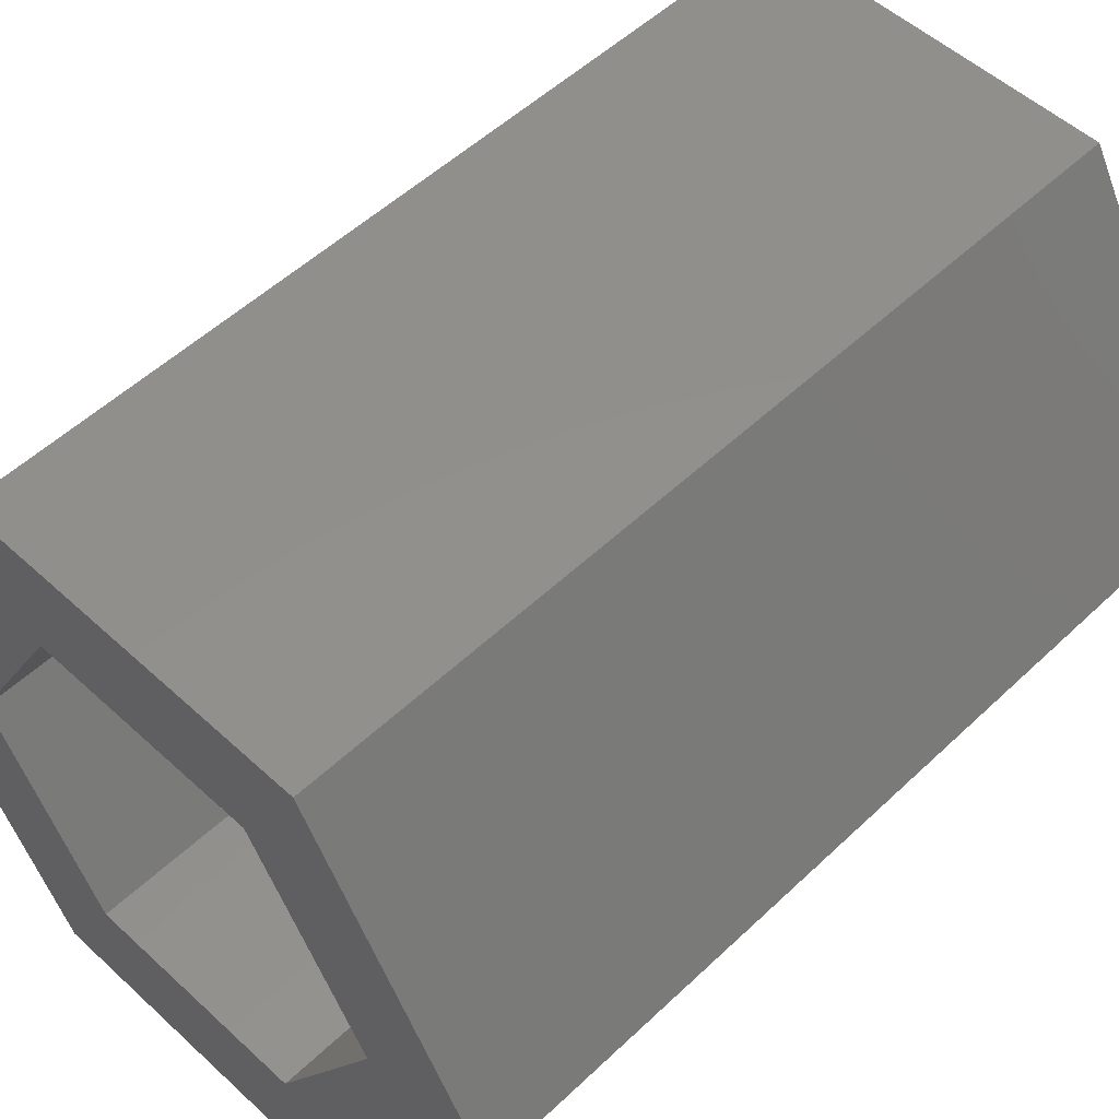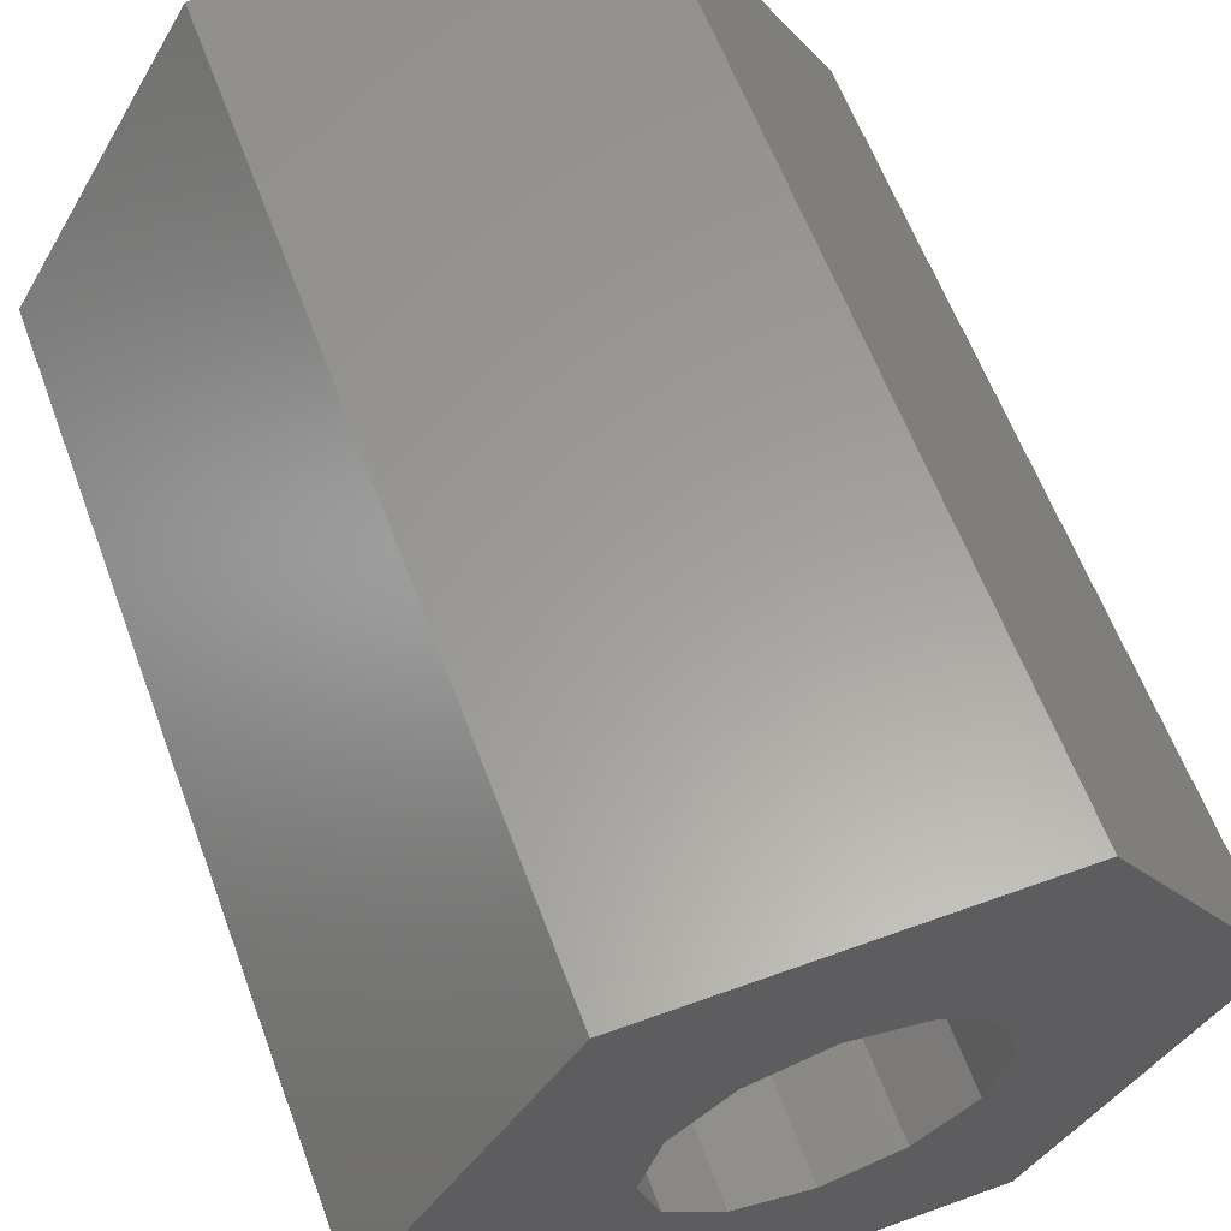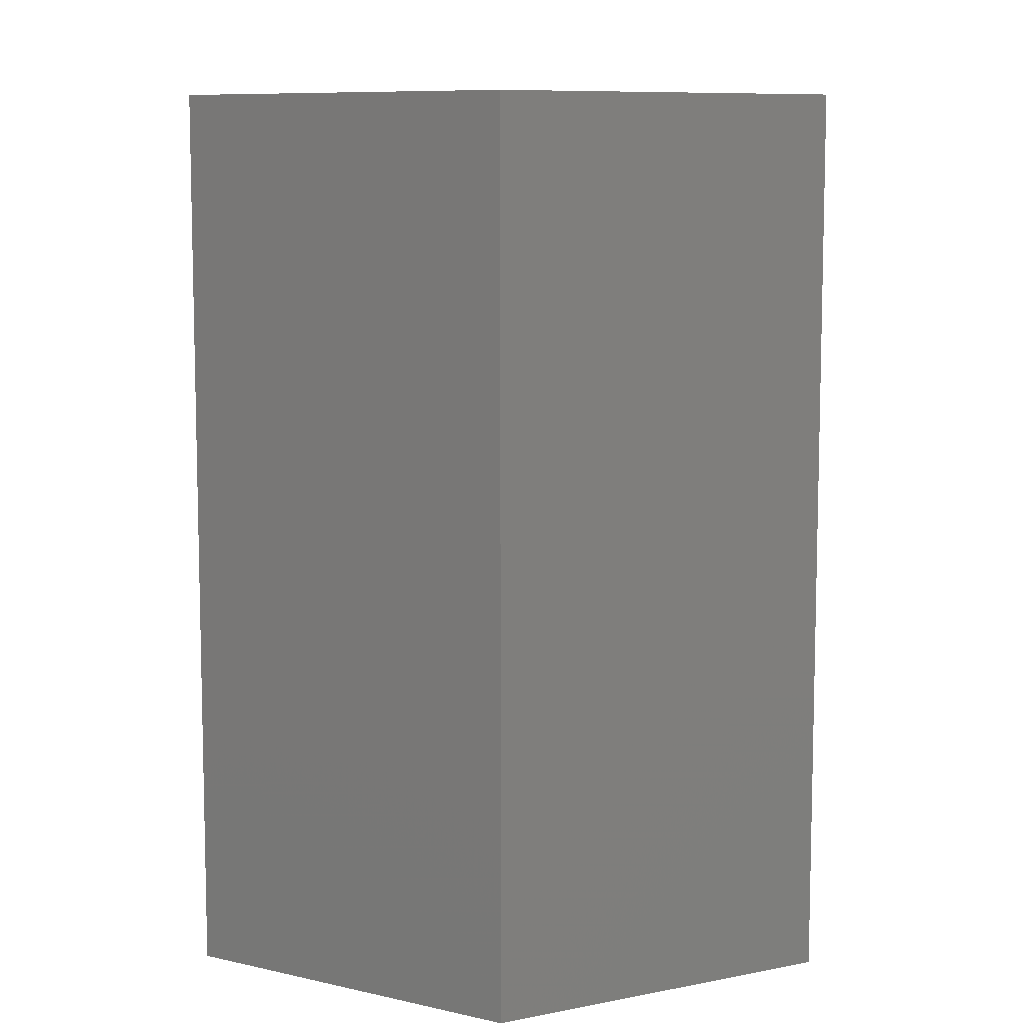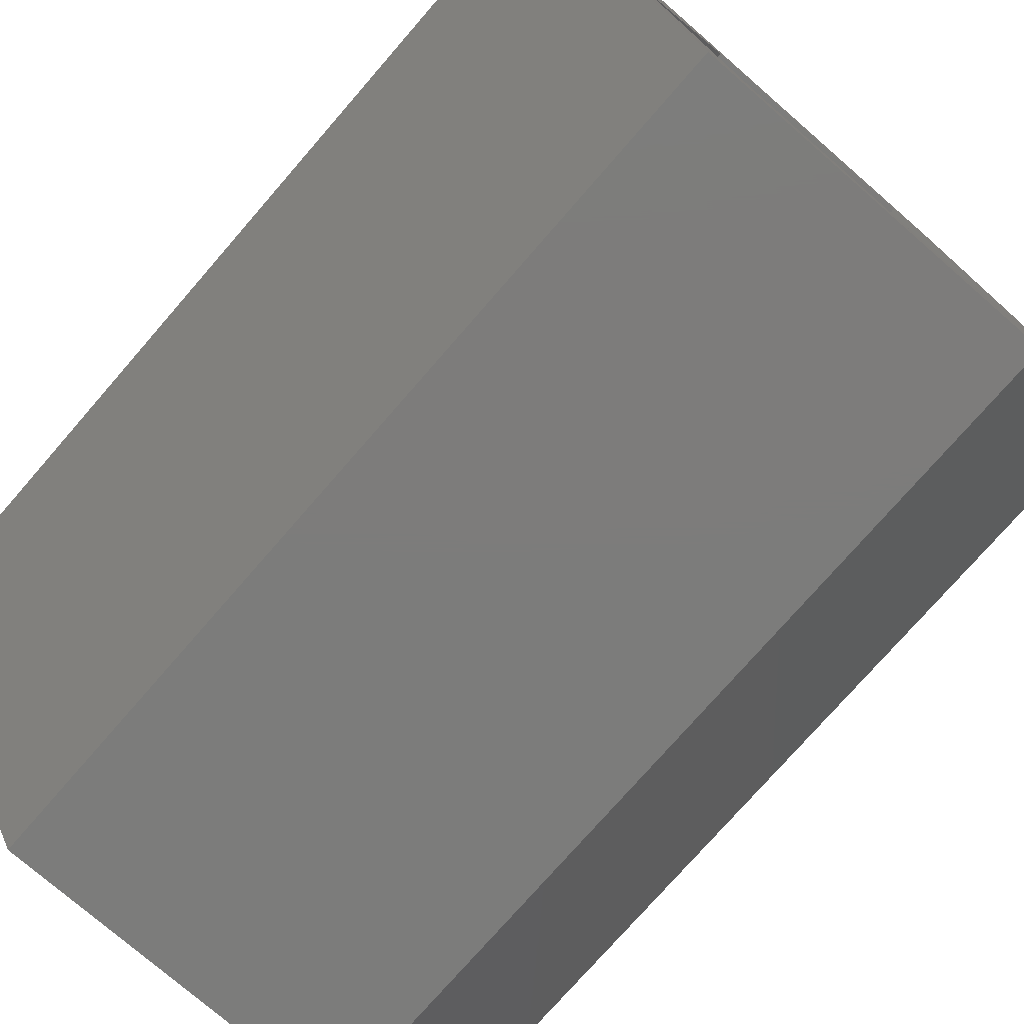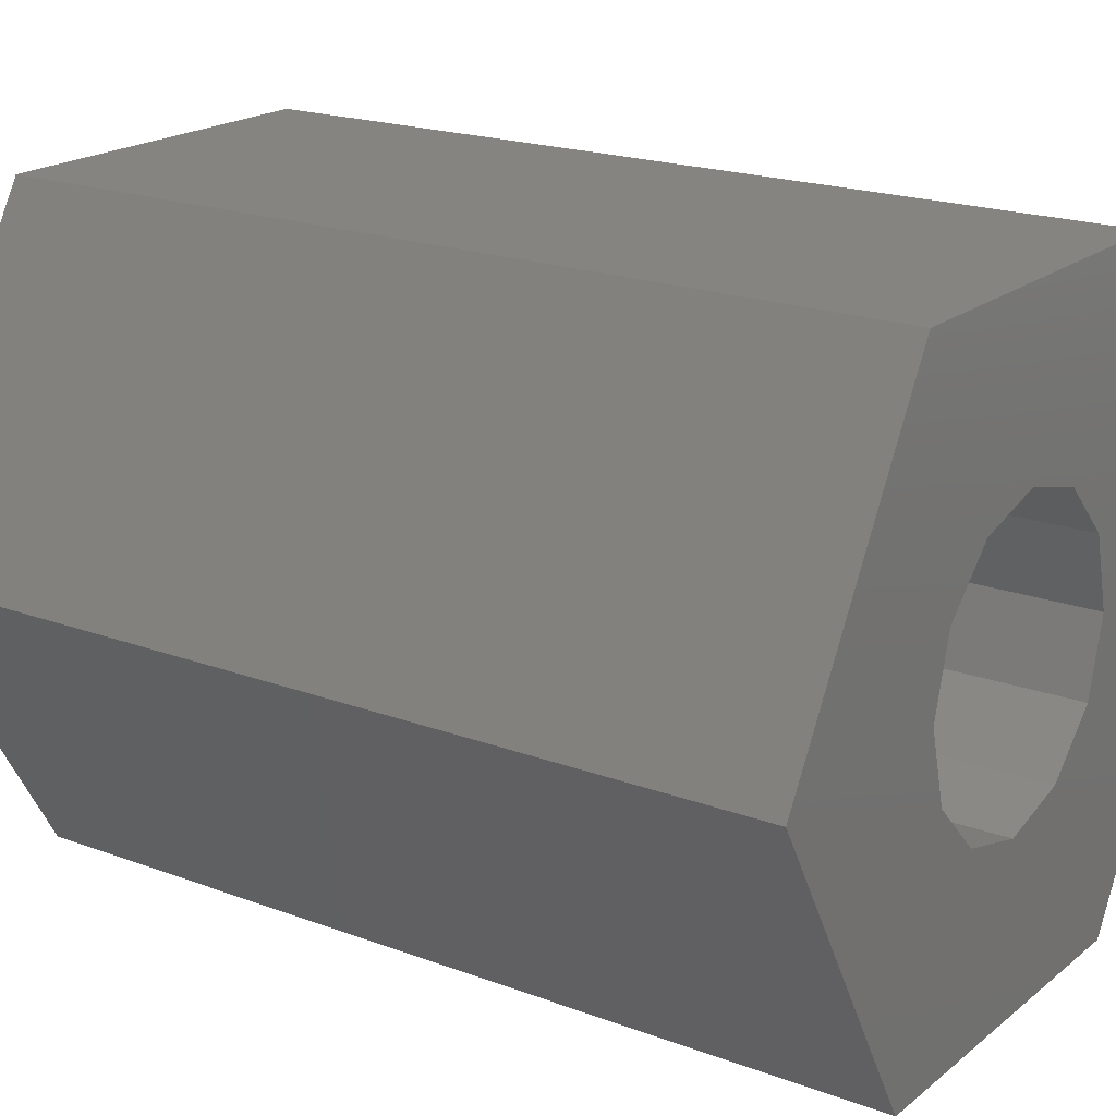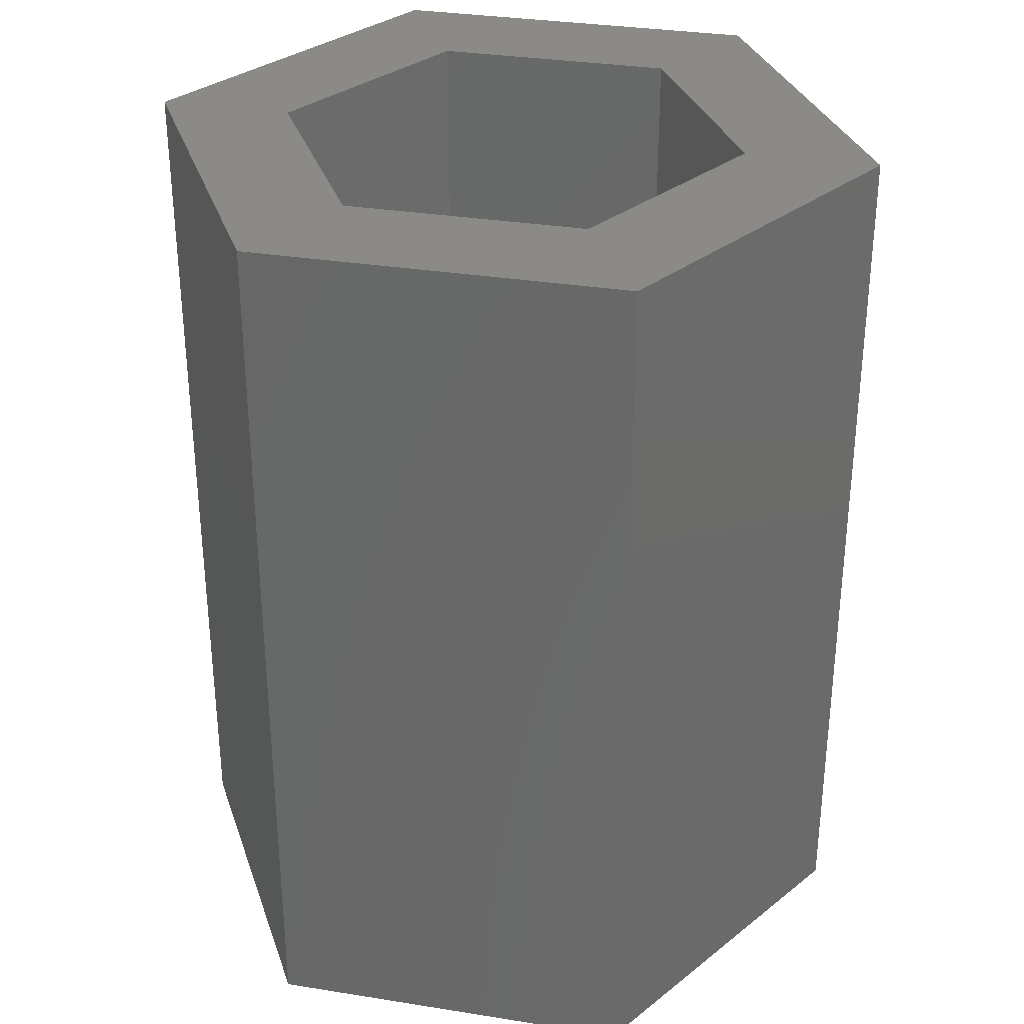
<metadata>
{"format":"stl","ext":"stl","renderer":"f3d","projection":"perspective","resolution":1024,"background":"white","views":[{"elev":52.8,"azim":44.6,"up":"+Y"},{"elev":60.8,"azim":159.7,"up":"+Y"},{"elev":8.8,"azim":-88.3,"up":"+Z"},{"elev":-75.7,"azim":-41.0,"up":"+Y"},{"elev":19.6,"azim":124.9,"up":"+Y"},{"elev":32.3,"azim":132.6,"up":"+Z"}]}
</metadata>
<code>
# stl→obj: 48 verts, 96 faces
v -7.35 0 0
v -3.675 6.365 0
v -3.675 -6.365 0
v 0 3 0
v 3.675 6.365 0
v 3 0 0
v 7.35 0 0
v 3.675 -6.365 0
v -3 0 0
v -2.598 -1.5 0
v -1.5 -2.598 0
v 1.5 2.598 0
v 0 -3 0
v 1.5 -2.598 0
v 2.598 1.5 0
v 2.598 -1.5 0
v -1.5 2.598 0
v -2.598 1.5 0
v -7.35 0 18
v -3.675 6.365 18
v -3.675 -6.365 18
v 3.675 -6.365 18
v 7.35 0 18
v 3.675 6.365 18
v -3 0 3
v -2.598 -1.5 3
v -2.598 1.5 3
v -1.5 2.598 3
v 0 3 3
v 1.5 2.598 3
v 2.598 1.5 3
v 3 0 3
v 2.598 -1.5 3
v 1.5 -2.598 3
v 0 -3 3
v -1.5 -2.598 3
v -4.7 0 18
v -2.35 4.07 18
v -2.35 -4.07 18
v 2.35 4.07 18
v 4.7 0 18
v 2.35 -4.07 18
v 2.35 -4.07 3
v 4.7 0 3
v -4.7 0 3
v -2.35 4.07 3
v -2.35 -4.07 3
v 2.35 4.07 3
f 1 2 3
f 4 2 5
f 6 5 7
f 3 7 8
f 3 2 9
f 3 9 10
f 3 10 11
f 4 5 12
f 3 13 14
f 3 14 7
f 12 5 15
f 15 5 6
f 16 6 7
f 16 7 14
f 17 2 4
f 18 2 17
f 9 2 18
f 13 3 11
f 1 19 2
f 2 19 20
f 1 3 19
f 19 3 21
f 21 3 8
f 22 21 8
f 22 8 7
f 23 22 7
f 7 5 24
f 23 7 24
f 2 20 5
f 5 20 24
f 25 26 10
f 9 25 10
f 18 27 25
f 9 18 25
f 17 28 27
f 18 17 27
f 4 29 28
f 17 4 28
f 12 30 29
f 4 12 29
f 15 31 30
f 12 15 30
f 32 31 6
f 6 31 15
f 32 6 33
f 33 6 16
f 33 16 34
f 34 16 14
f 34 14 35
f 35 14 13
f 35 13 36
f 36 13 11
f 36 11 26
f 26 11 10
f 37 19 21
f 37 38 20
f 22 39 21
f 40 41 23
f 20 19 37
f 39 37 21
f 24 40 23
f 24 20 40
f 23 41 22
f 41 42 22
f 42 39 22
f 38 40 20
f 33 43 44
f 45 25 46
f 45 47 25
f 25 27 46
f 46 28 48
f 28 29 48
f 29 30 48
f 48 31 44
f 31 32 44
f 34 43 33
f 47 43 34
f 47 34 35
f 32 33 44
f 25 47 26
f 27 28 46
f 30 31 48
f 35 36 47
f 36 26 47
f 37 39 47
f 45 37 47
f 42 43 39
f 39 43 47
f 41 44 42
f 42 44 43
f 41 40 44
f 44 40 48
f 48 40 38
f 46 48 38
f 46 38 37
f 45 46 37

</code>
